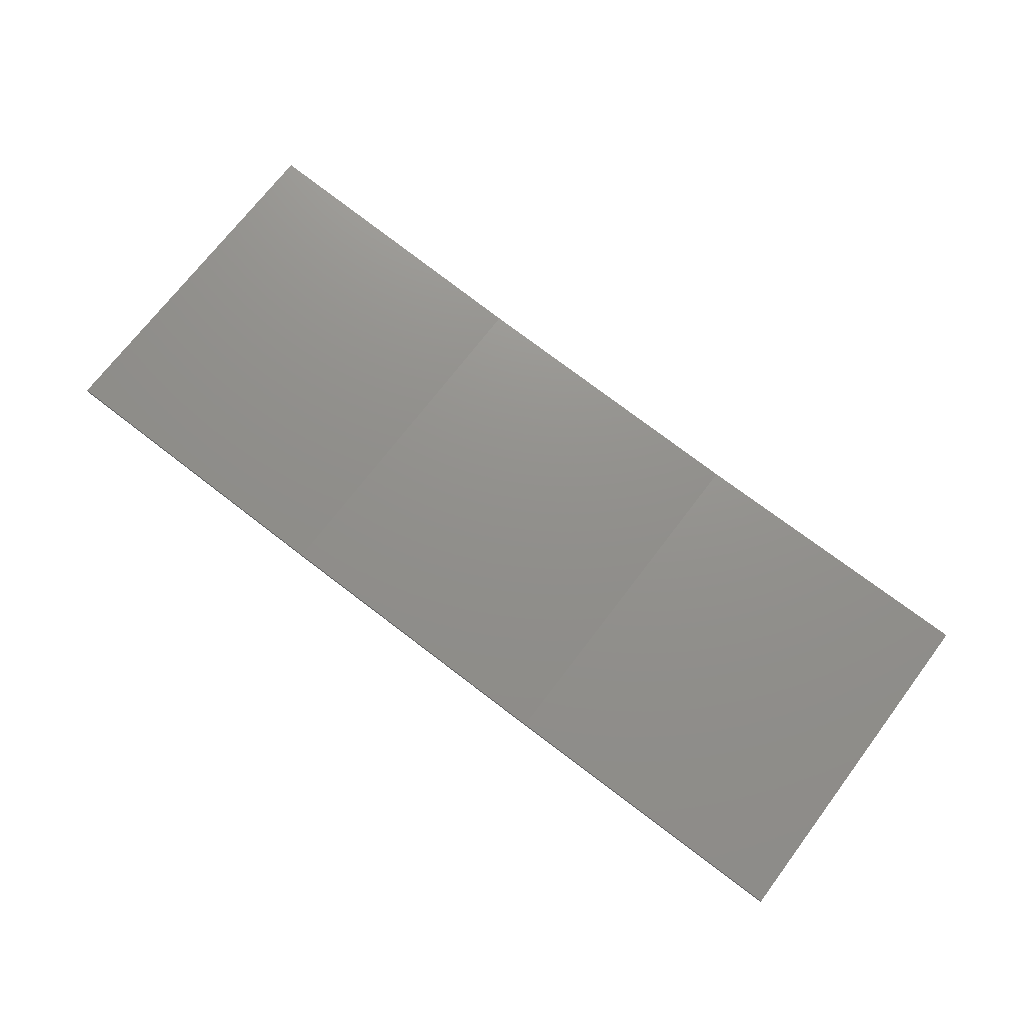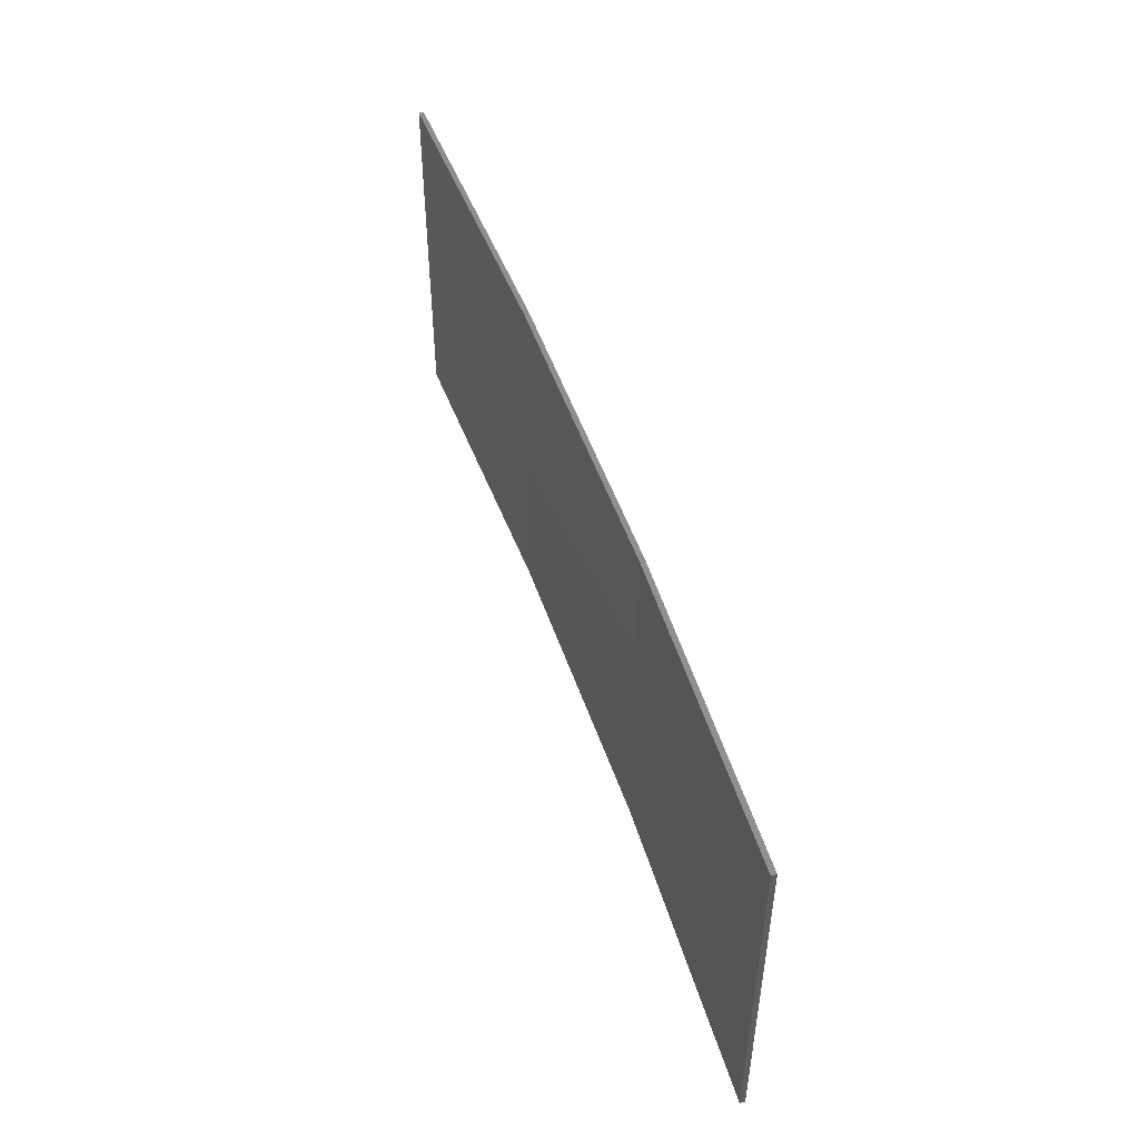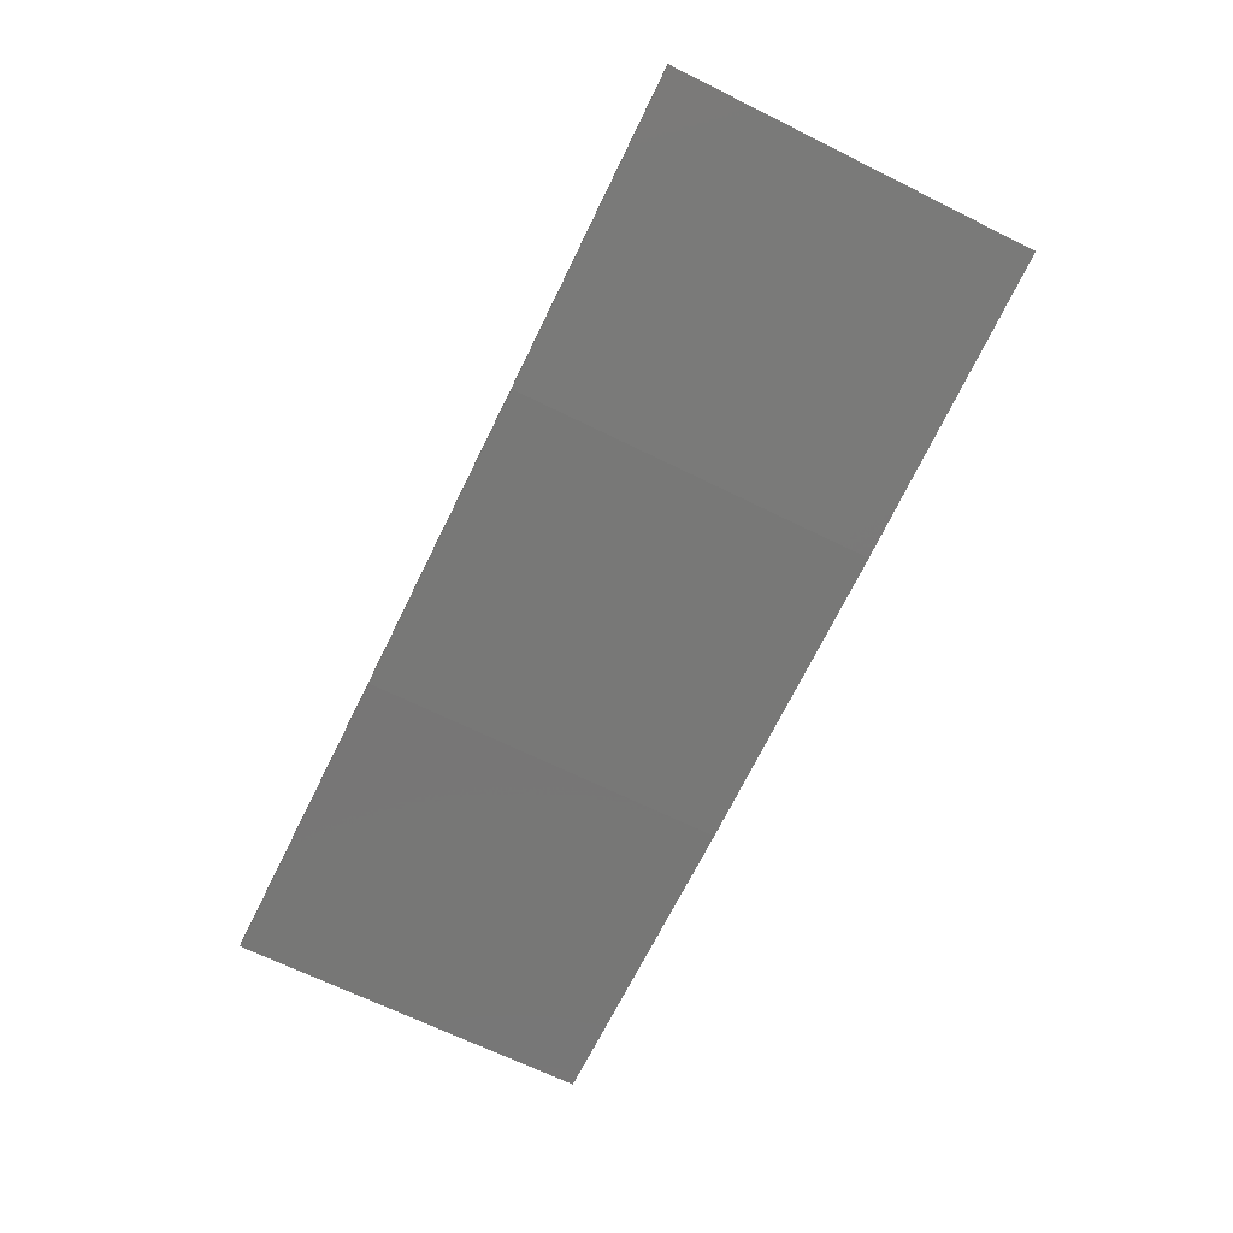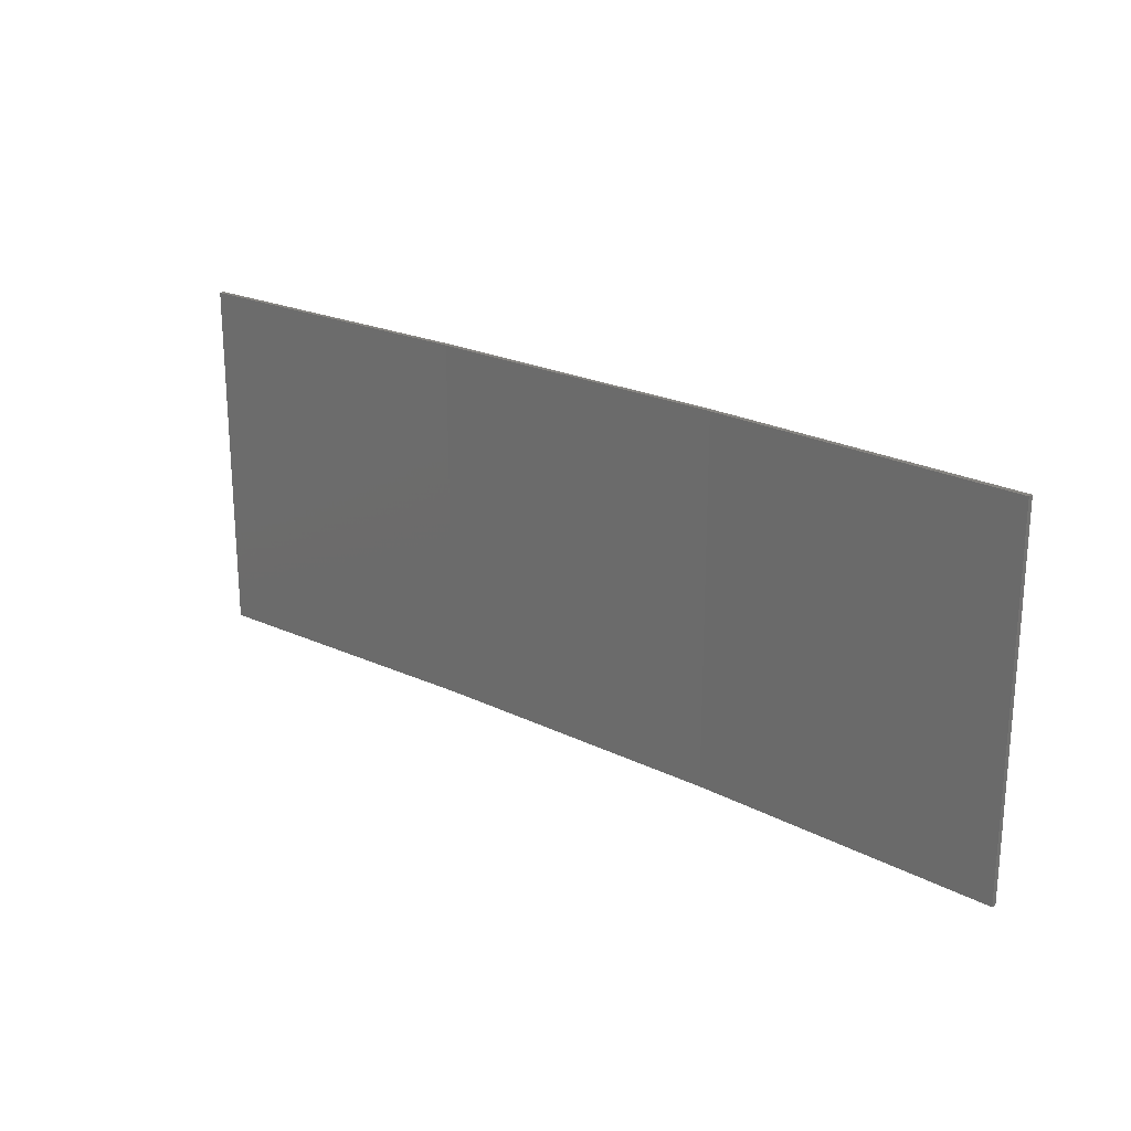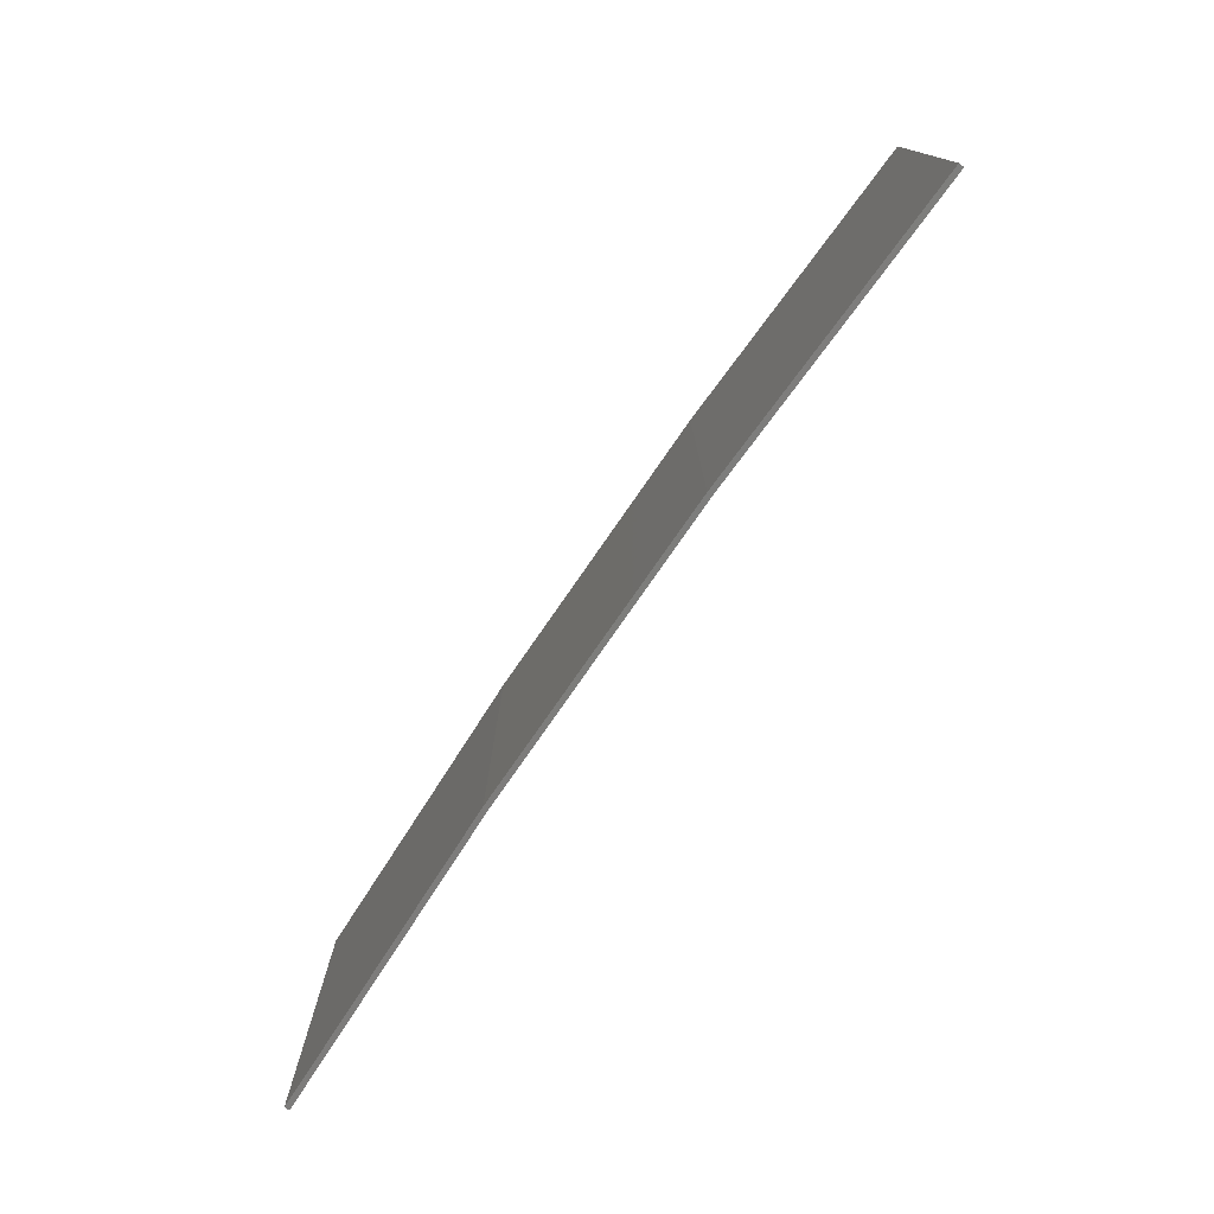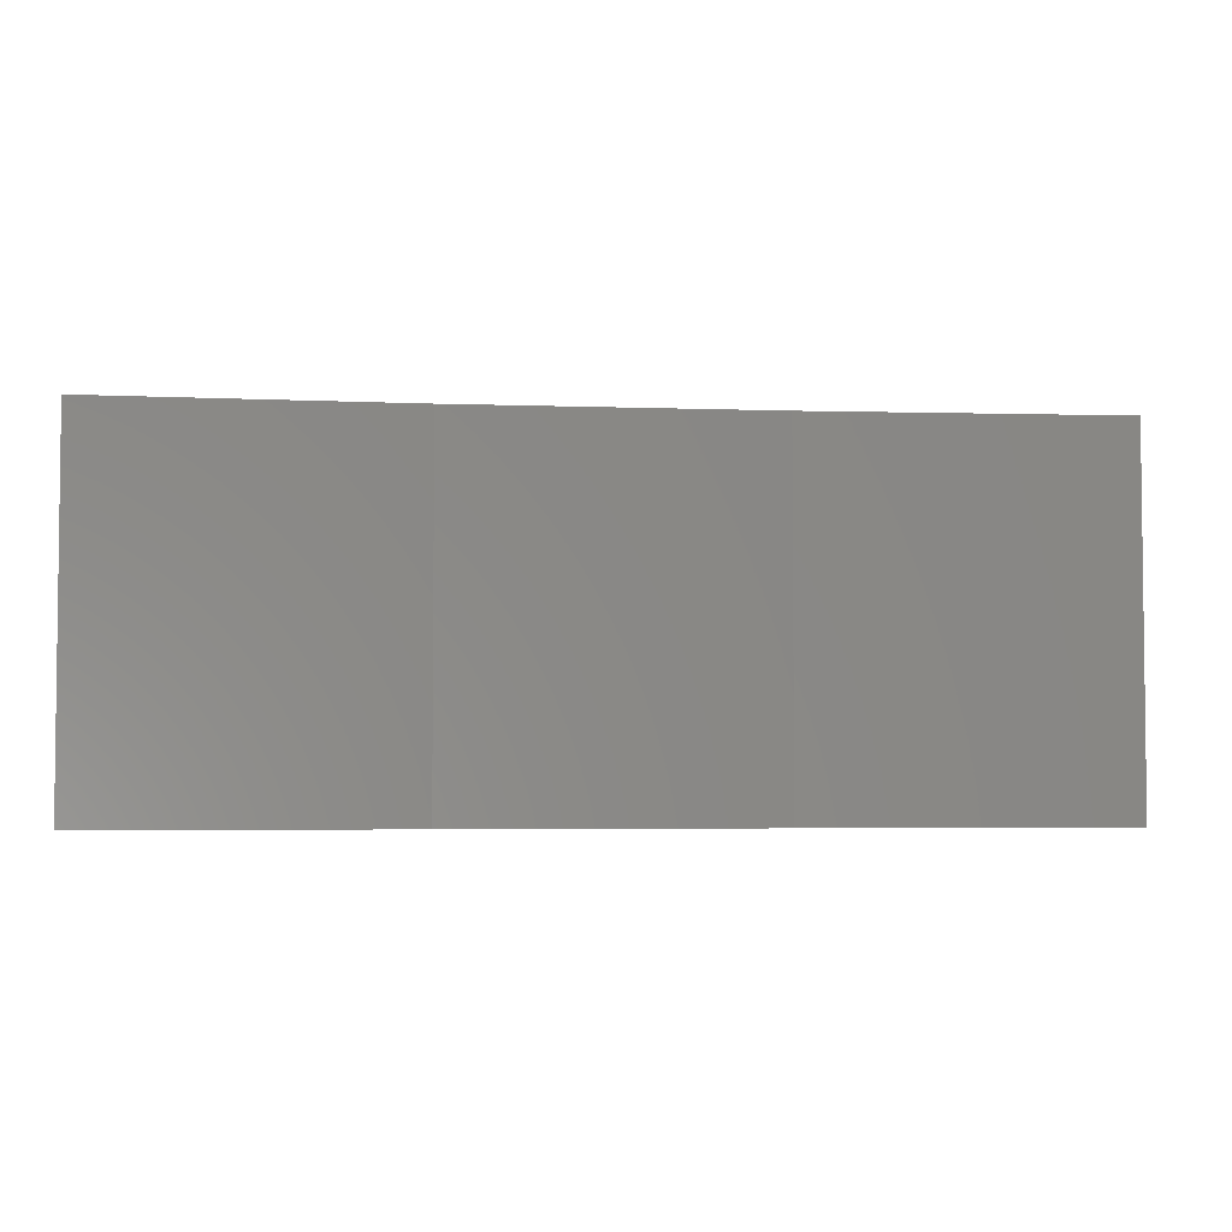
<metadata>
{"format":"stl","ext":"stl","renderer":"f3d","projection":"perspective","resolution":1024,"background":"white","views":[{"elev":71.1,"azim":-142.9,"up":"+Y"},{"elev":49.7,"azim":-105.4,"up":"+Z"},{"elev":-68.0,"azim":63.7,"up":"+Y"},{"elev":22.2,"azim":-136.5,"up":"+Z"},{"elev":-76.4,"azim":58.4,"up":"+Z"},{"elev":-4.0,"azim":176.1,"up":"+Z"}]}
</metadata>
<code>
# stl→obj: 16 verts, 28 faces
v 0.5779 -4.351 -299.1
v 0.5779 -4.351 -302.6
v 3.643 -4.292 -302.6
v 3.643 -4.292 -299.1
v 6.704 -4.13 -302.6
v 6.704 -4.13 -299.1
v 9.758 -3.863 -299.1
v 9.758 -3.863 -302.6
v 9.753 -3.814 -302.6
v 9.753 -3.814 -299.1
v 0.5778 -4.301 -302.6
v 0.5778 -4.301 -299.1
v 3.641 -4.242 -302.6
v 3.641 -4.242 -299.1
v 6.701 -4.08 -299.1
v 6.701 -4.08 -302.6
f 1 2 3
f 4 3 5
f 4 1 3
f 6 4 5
f 7 5 8
f 7 6 5
f 7 8 9
f 10 7 9
f 11 12 13
f 12 14 13
f 13 15 16
f 16 15 9
f 14 15 13
f 15 10 9
f 12 11 2
f 1 12 2
f 15 6 10
f 10 6 7
f 14 4 15
f 15 4 6
f 12 1 14
f 14 1 4
f 16 9 8
f 5 16 8
f 13 16 5
f 3 13 5
f 11 13 3
f 2 11 3

</code>
